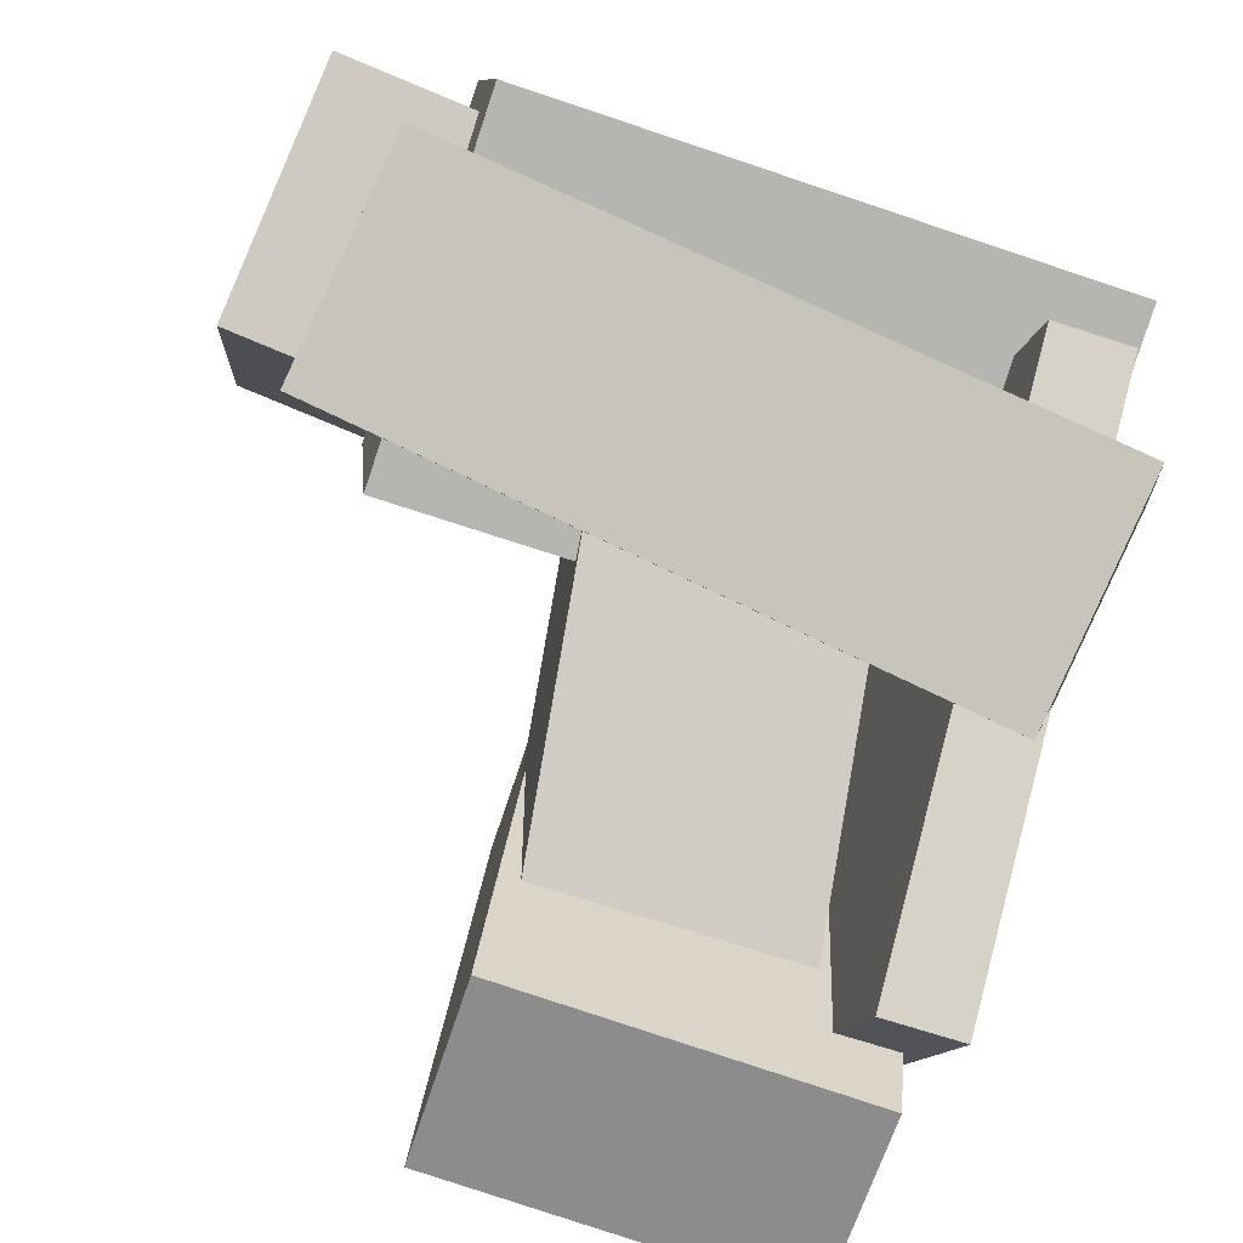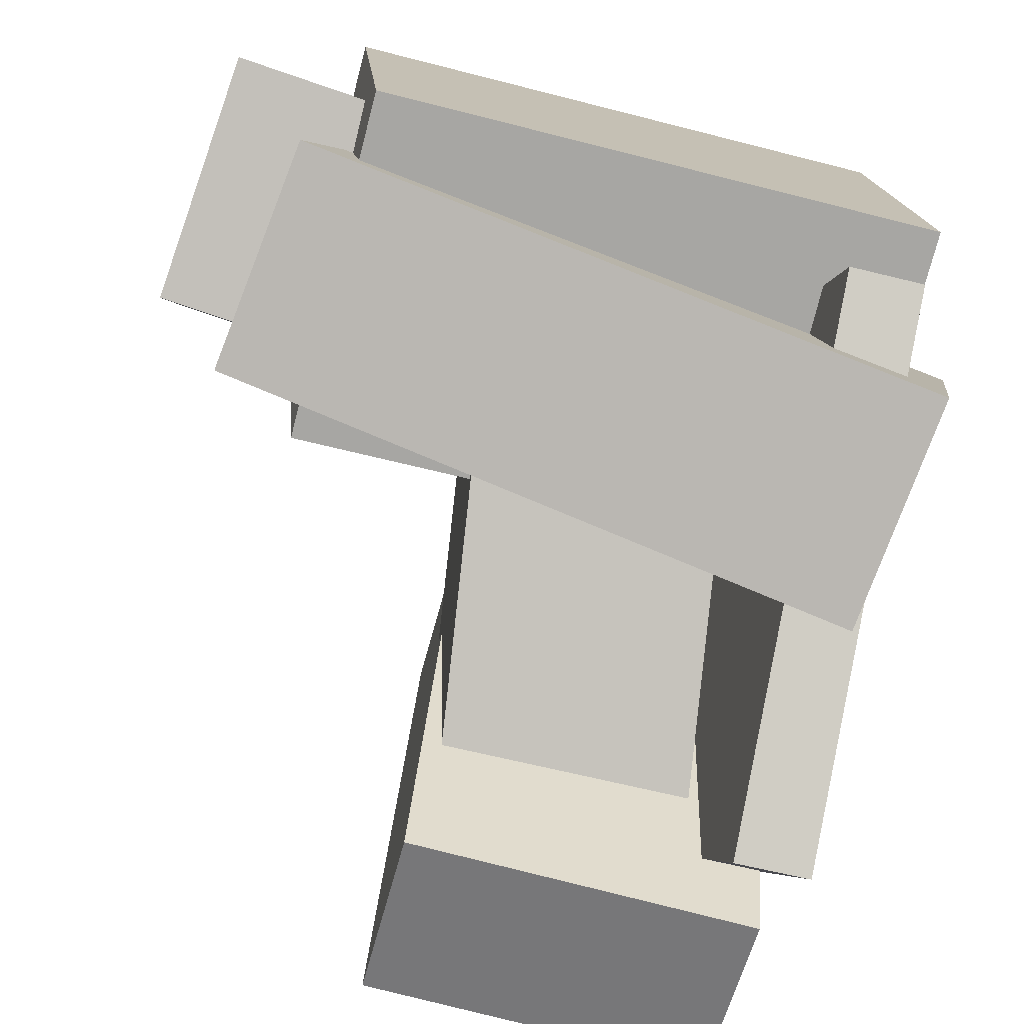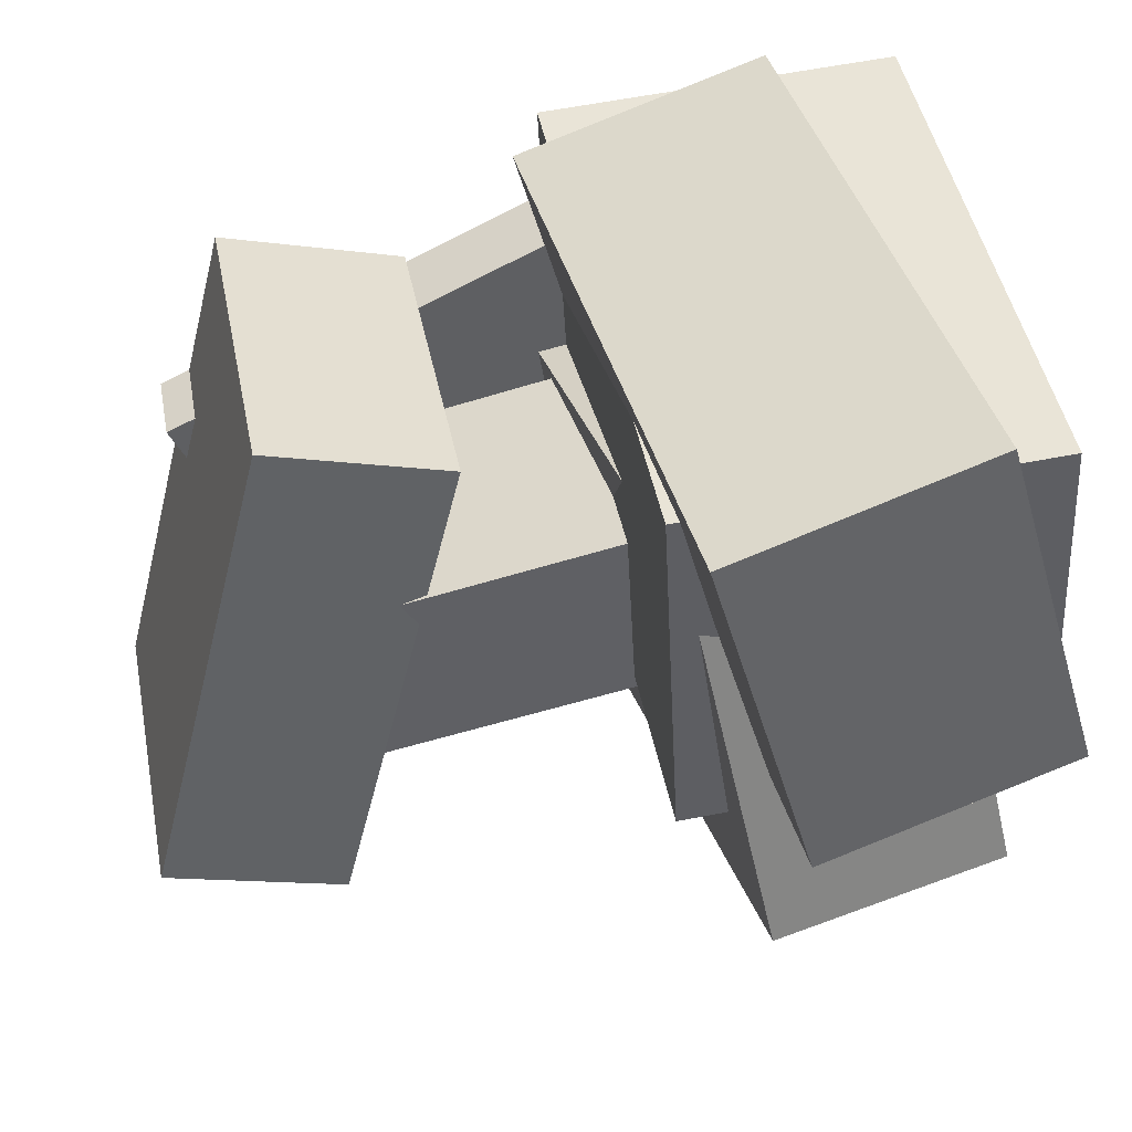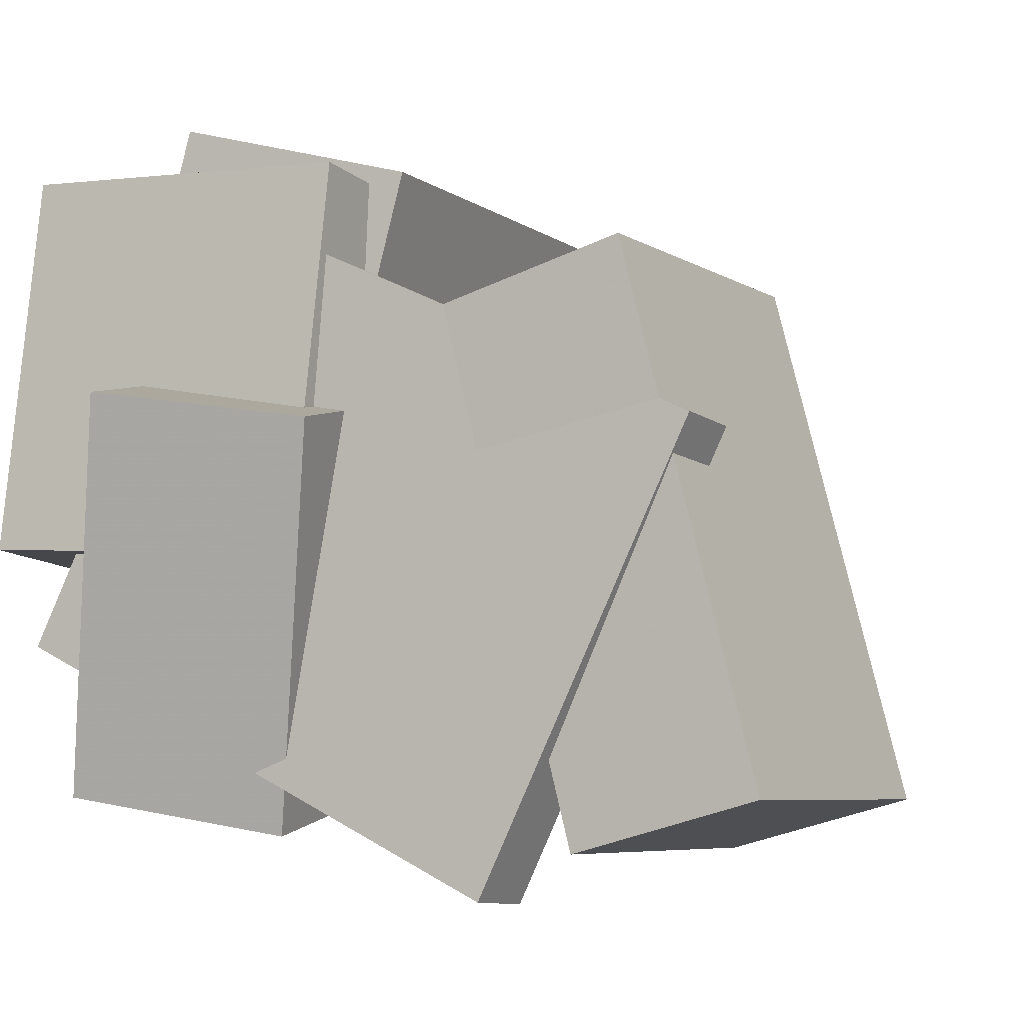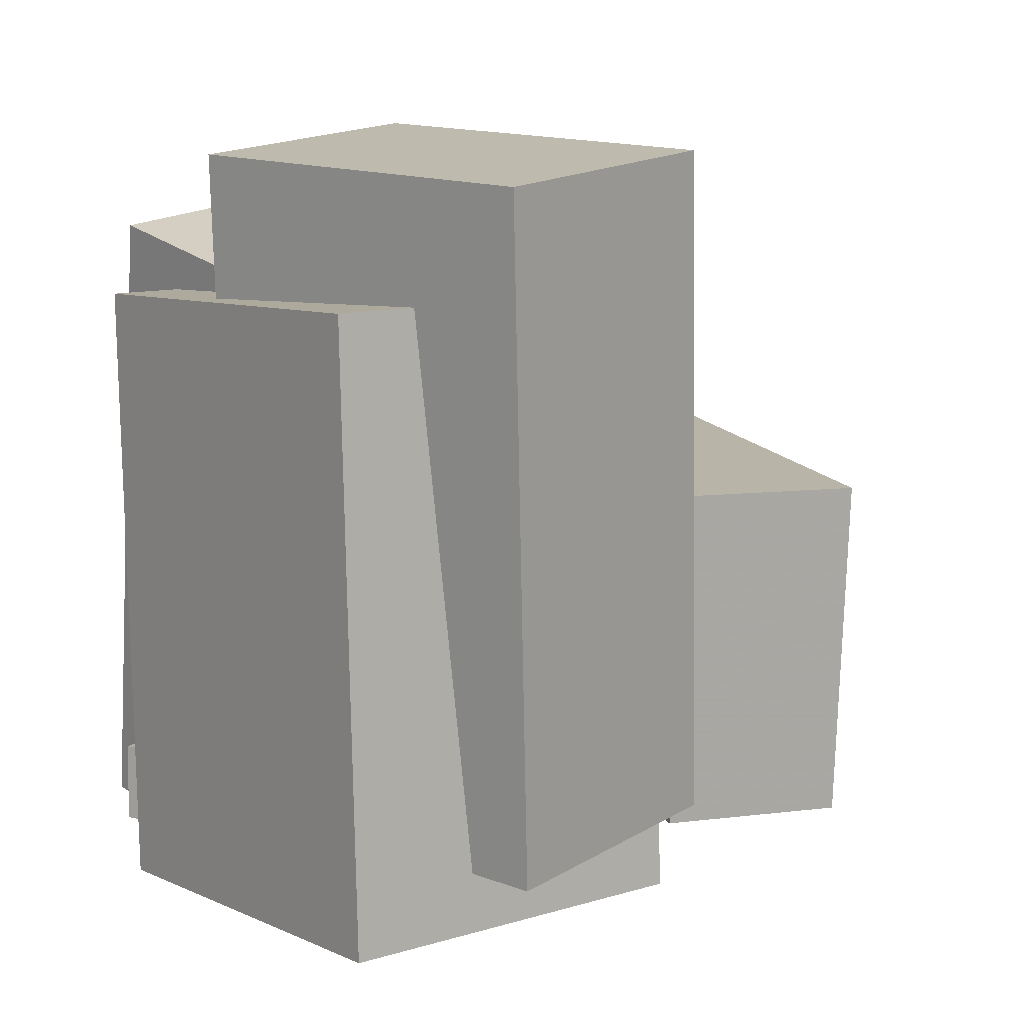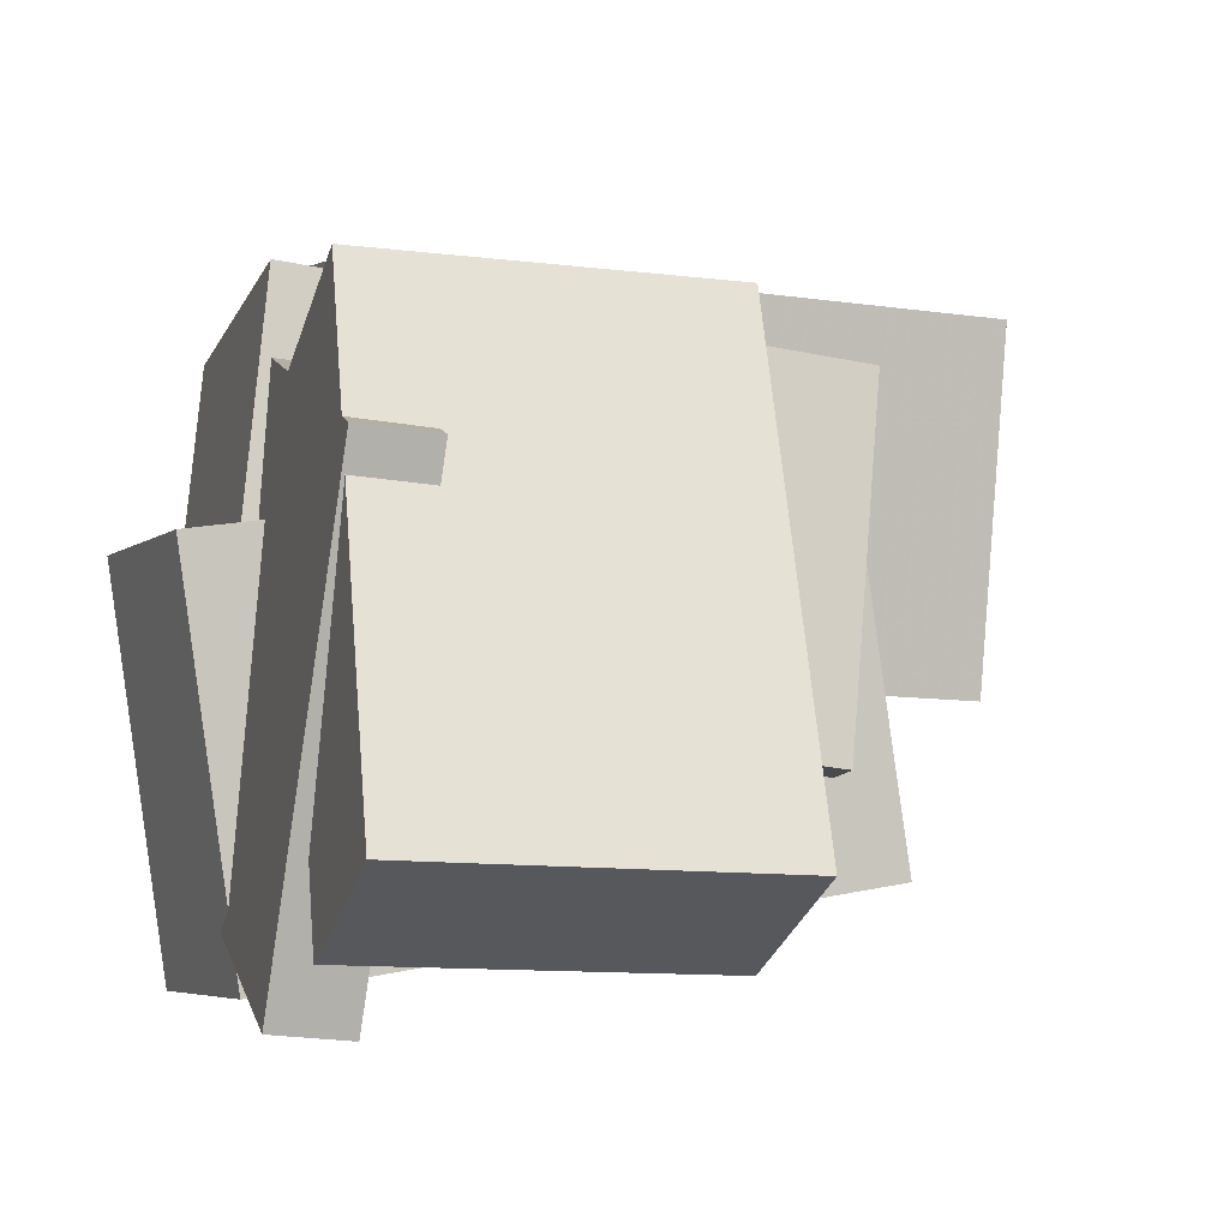
<metadata>
{"format":"obj","ext":"obj","renderer":"f3d","projection":"perspective","resolution":1024,"background":"white","views":[{"elev":-78.2,"azim":-109.7,"up":"+Z"},{"elev":-71.2,"azim":-106.0,"up":"+Z"},{"elev":41.2,"azim":167.9,"up":"+Z"},{"elev":-7.5,"azim":27.9,"up":"+Z"},{"elev":12.8,"azim":-34.4,"up":"+Y"},{"elev":-15.3,"azim":71.8,"up":"+Z"}]}
</metadata>
<code>
v -0.5623 -0.5305 -0.09095
v -0.5292 -0.4969 0.4208
v -0.5471 0.2405 -0.1427
v -0.514 0.2742 0.3691
v -0.08813 -0.5419 -0.1209
v -0.05497 -0.5082 0.3908
v -0.07294 0.2292 -0.1727
v -0.03978 0.2629 0.3391
f 1.0 7.0 5.0
f 1.0 3.0 7.0
f 1.0 4.0 3.0
f 1.0 2.0 4.0
f 3.0 8.0 7.0
f 3.0 4.0 8.0
f 5.0 7.0 8.0
f 5.0 8.0 6.0
f 1.0 5.0 6.0
f 1.0 6.0 2.0
f 2.0 6.0 8.0
f 2.0 8.0 4.0
v -0.4664 -0.4187 0.02006
v -0.3321 -0.4277 0.4883
v -0.5056 0.4318 0.04763
v -0.3713 0.4228 0.5159
v -0.1373 -0.4005 -0.07391
v -0.003066 -0.4095 0.3944
v -0.1765 0.45 -0.04635
v -0.04226 0.441 0.4219
f 9.0 15.0 13.0
f 9.0 11.0 15.0
f 9.0 12.0 11.0
f 9.0 10.0 12.0
f 11.0 16.0 15.0
f 11.0 12.0 16.0
f 13.0 15.0 16.0
f 13.0 16.0 14.0
f 9.0 13.0 14.0
f 9.0 14.0 10.0
f 10.0 14.0 16.0
f 10.0 16.0 12.0
v -0.4907 -0.2944 -0.0383
v -0.4128 -0.2916 0.2003
v -0.4412 0.04265 -0.05848
v -0.3633 0.04552 0.1802
v 0.2505 -0.4176 -0.2787
v 0.3283 -0.4147 -0.04004
v 0.2999 -0.08048 -0.2989
v 0.3778 -0.07762 -0.06022
f 17.0 23.0 21.0
f 17.0 19.0 23.0
f 17.0 20.0 19.0
f 17.0 18.0 20.0
f 19.0 24.0 23.0
f 19.0 20.0 24.0
f 21.0 23.0 24.0
f 21.0 24.0 22.0
f 17.0 21.0 22.0
f 17.0 22.0 18.0
f 18.0 22.0 24.0
f 18.0 24.0 20.0
v -0.4263 -0.5334 -0.4262
v -0.3284 -0.6439 0.08936
v -0.4766 0.316 -0.2346
v -0.3787 0.2055 0.2809
v -0.1195 -0.5035 -0.478
v -0.0217 -0.614 0.03754
v -0.1698 0.3458 -0.2864
v -0.07199 0.2354 0.2291
f 25.0 31.0 29.0
f 25.0 27.0 31.0
f 25.0 28.0 27.0
f 25.0 26.0 28.0
f 27.0 32.0 31.0
f 27.0 28.0 32.0
f 29.0 31.0 32.0
f 29.0 32.0 30.0
f 25.0 29.0 30.0
f 25.0 30.0 26.0
f 26.0 30.0 32.0
f 26.0 32.0 28.0
v -0.5139 -0.5044 -0.2223
v -0.2362 -0.4932 0.354
v -0.5104 -0.4026 -0.226
v -0.2327 -0.3914 0.3503
v 0.1836 -0.5406 -0.5577
v 0.4613 -0.5294 0.01858
v 0.1871 -0.4388 -0.5614
v 0.4649 -0.4276 0.01491
f 33.0 39.0 37.0
f 33.0 35.0 39.0
f 33.0 36.0 35.0
f 33.0 34.0 36.0
f 35.0 40.0 39.0
f 35.0 36.0 40.0
f 37.0 39.0 40.0
f 37.0 40.0 38.0
f 33.0 37.0 38.0
f 33.0 38.0 34.0
f 34.0 38.0 40.0
f 34.0 40.0 36.0
v 0.2946 -0.5134 -0.5007
v 0.1229 -0.5228 0.182
v 0.3062 -0.04344 -0.4913
v 0.1345 -0.05287 0.1915
v 0.5413 -0.5207 -0.4387
v 0.3695 -0.5301 0.244
v 0.5529 -0.05077 -0.4293
v 0.3811 -0.0602 0.2534
f 41.0 47.0 45.0
f 41.0 43.0 47.0
f 41.0 44.0 43.0
f 41.0 42.0 44.0
f 43.0 48.0 47.0
f 43.0 44.0 48.0
f 45.0 47.0 48.0
f 45.0 48.0 46.0
f 41.0 45.0 46.0
f 41.0 46.0 42.0
f 42.0 46.0 48.0
f 42.0 48.0 44.0

</code>
